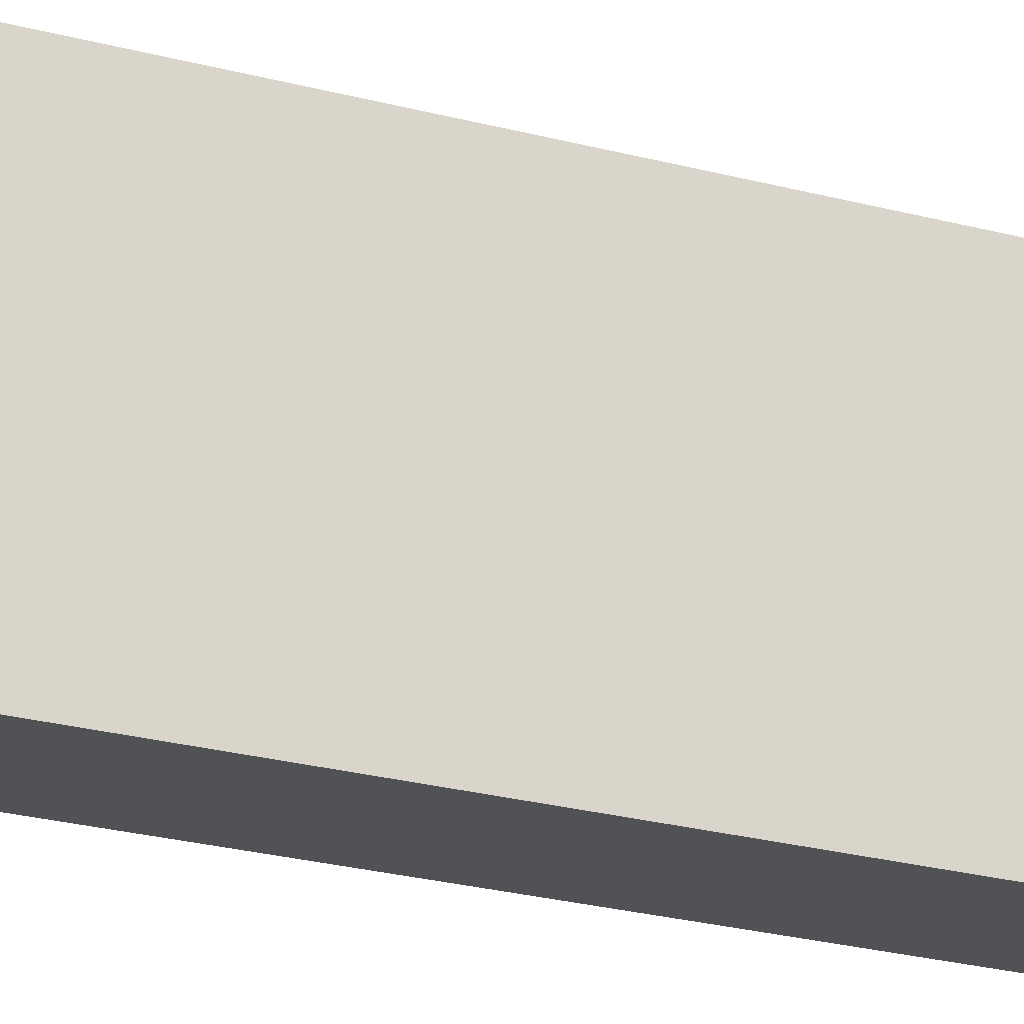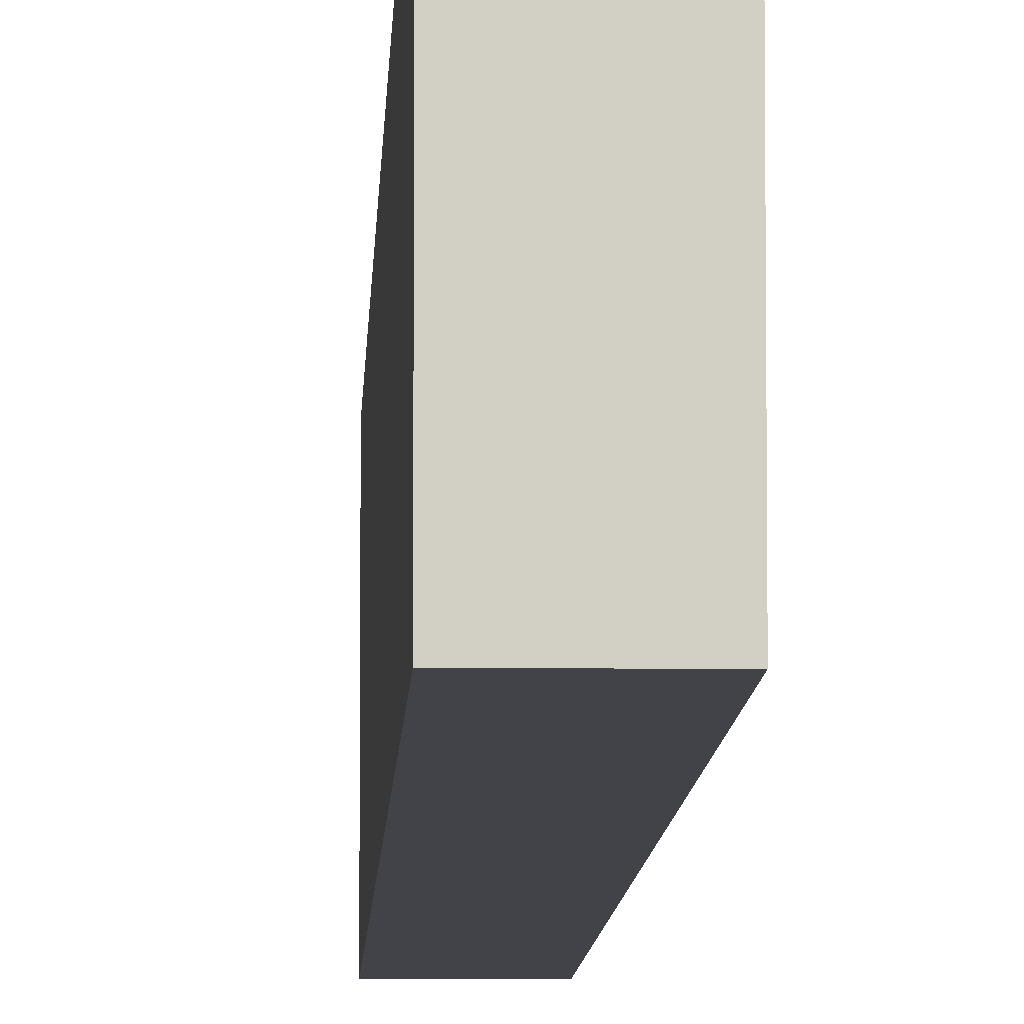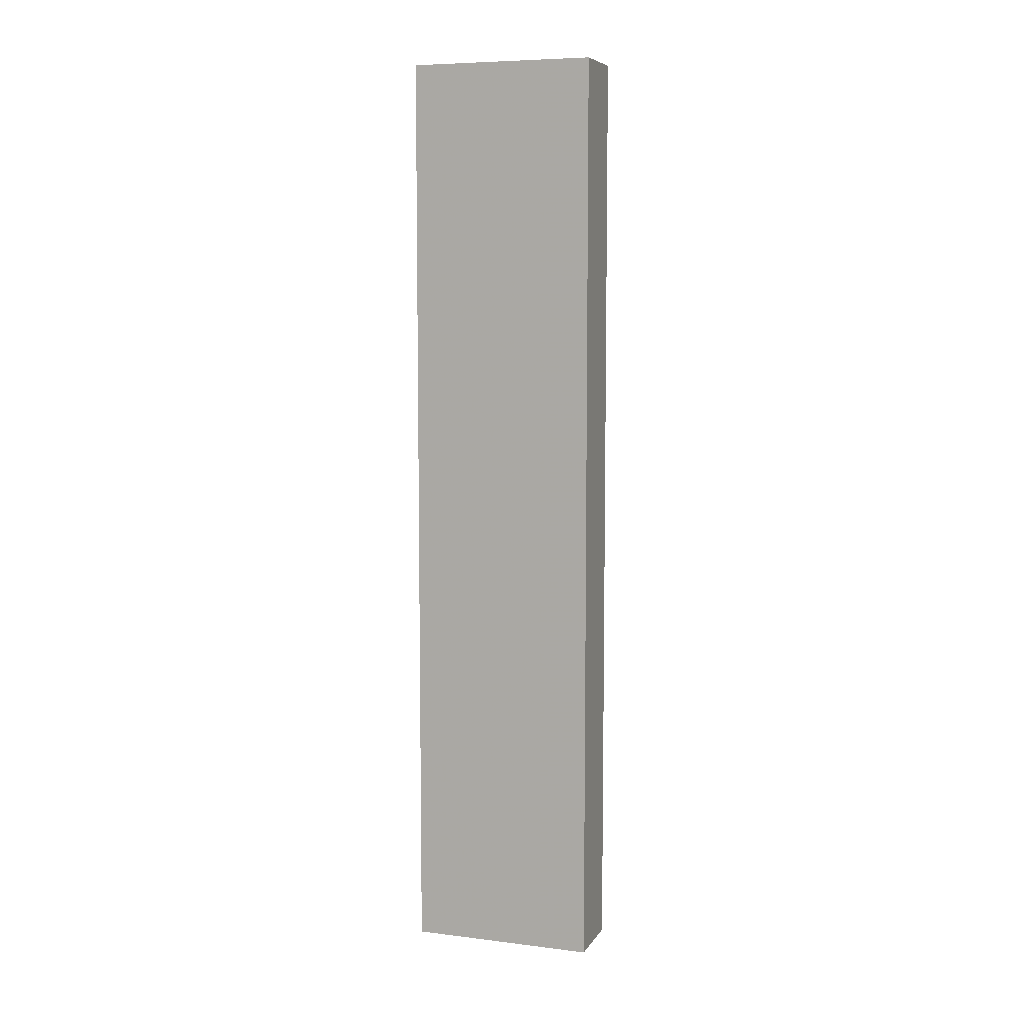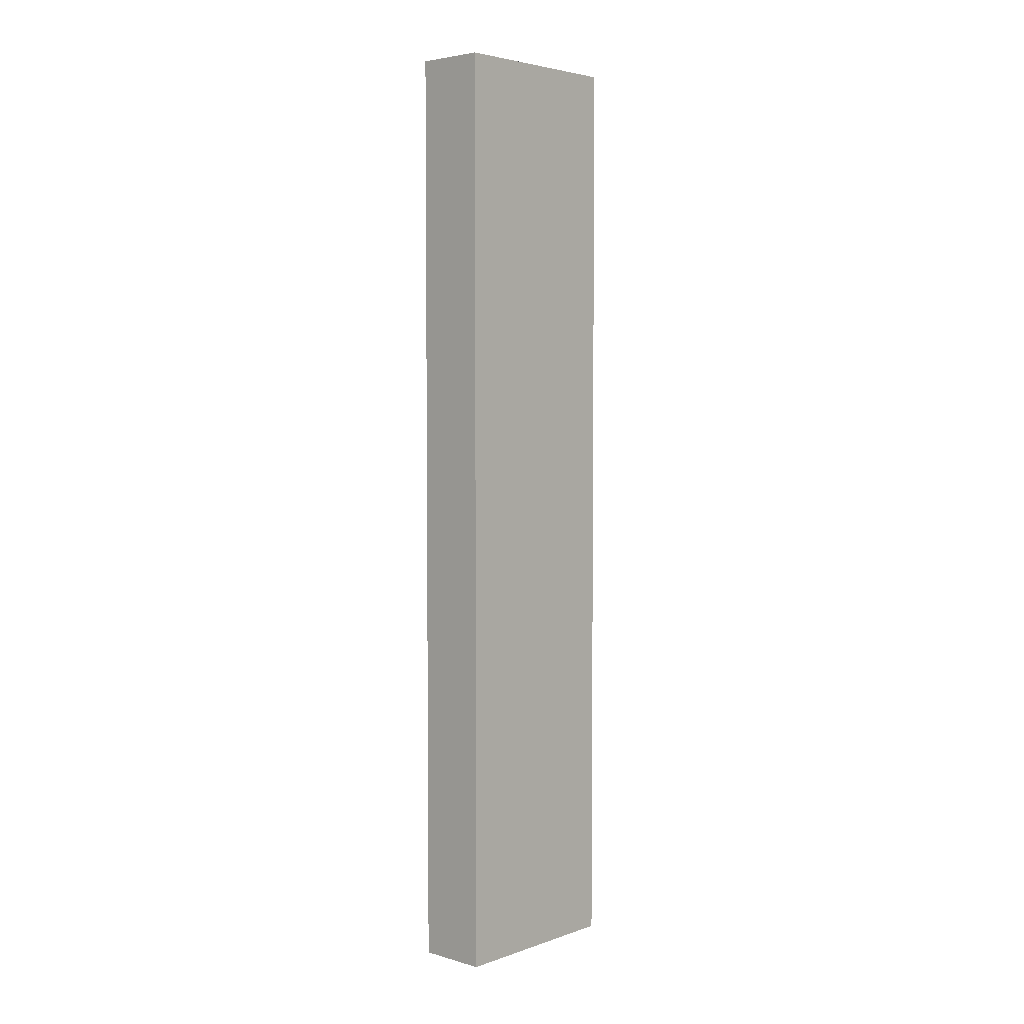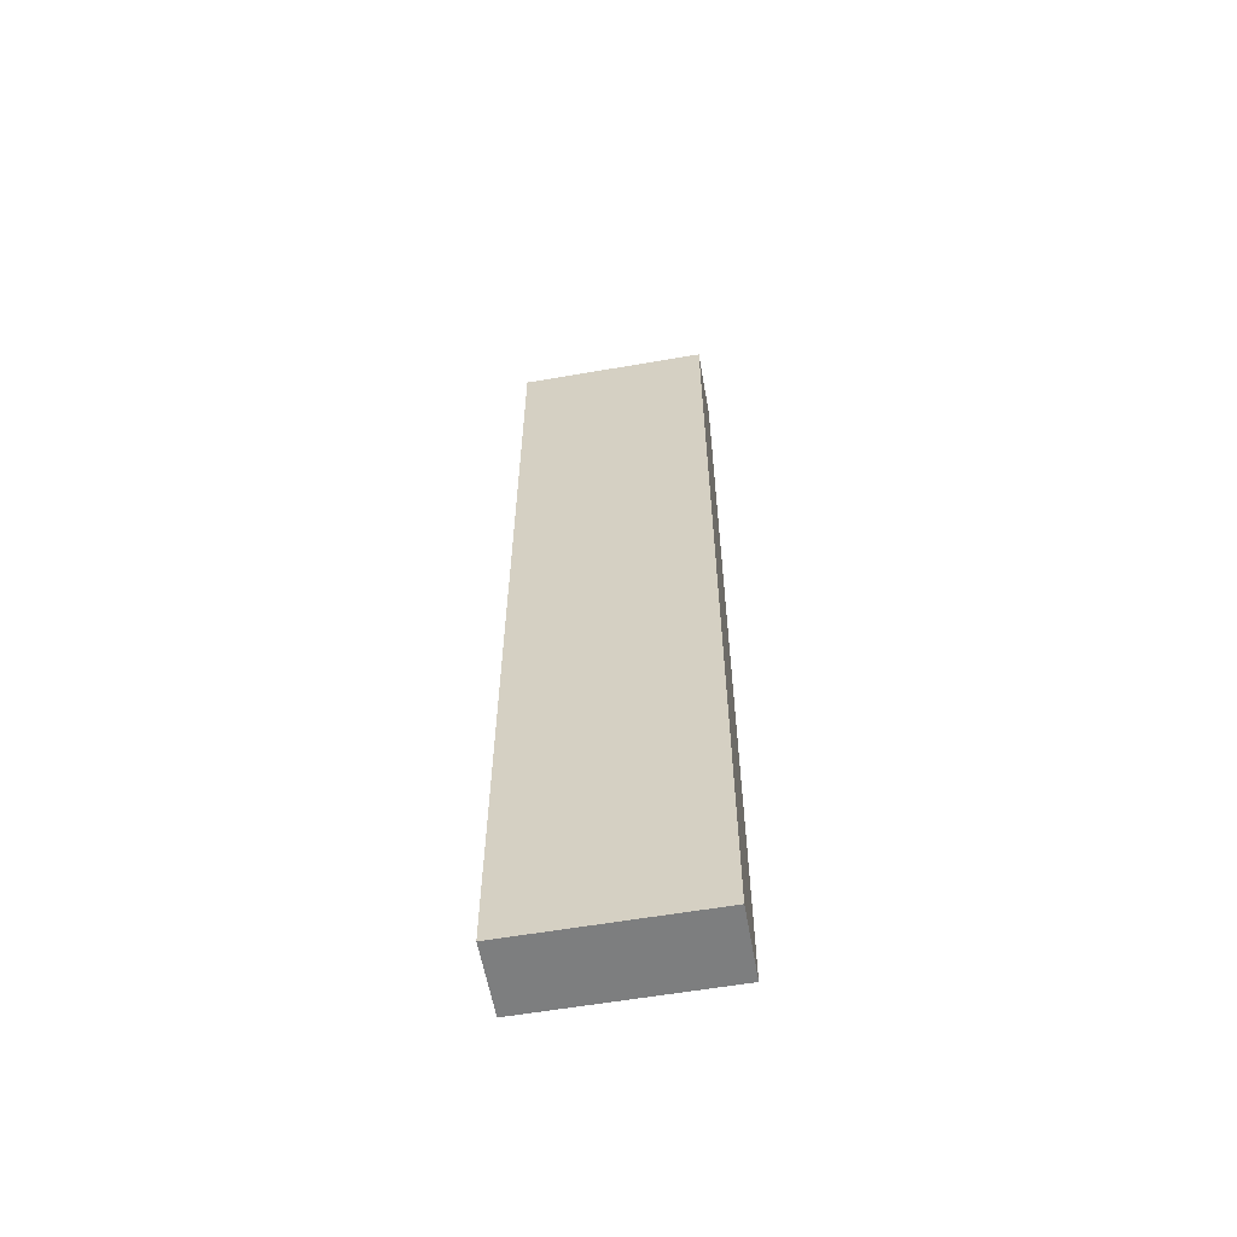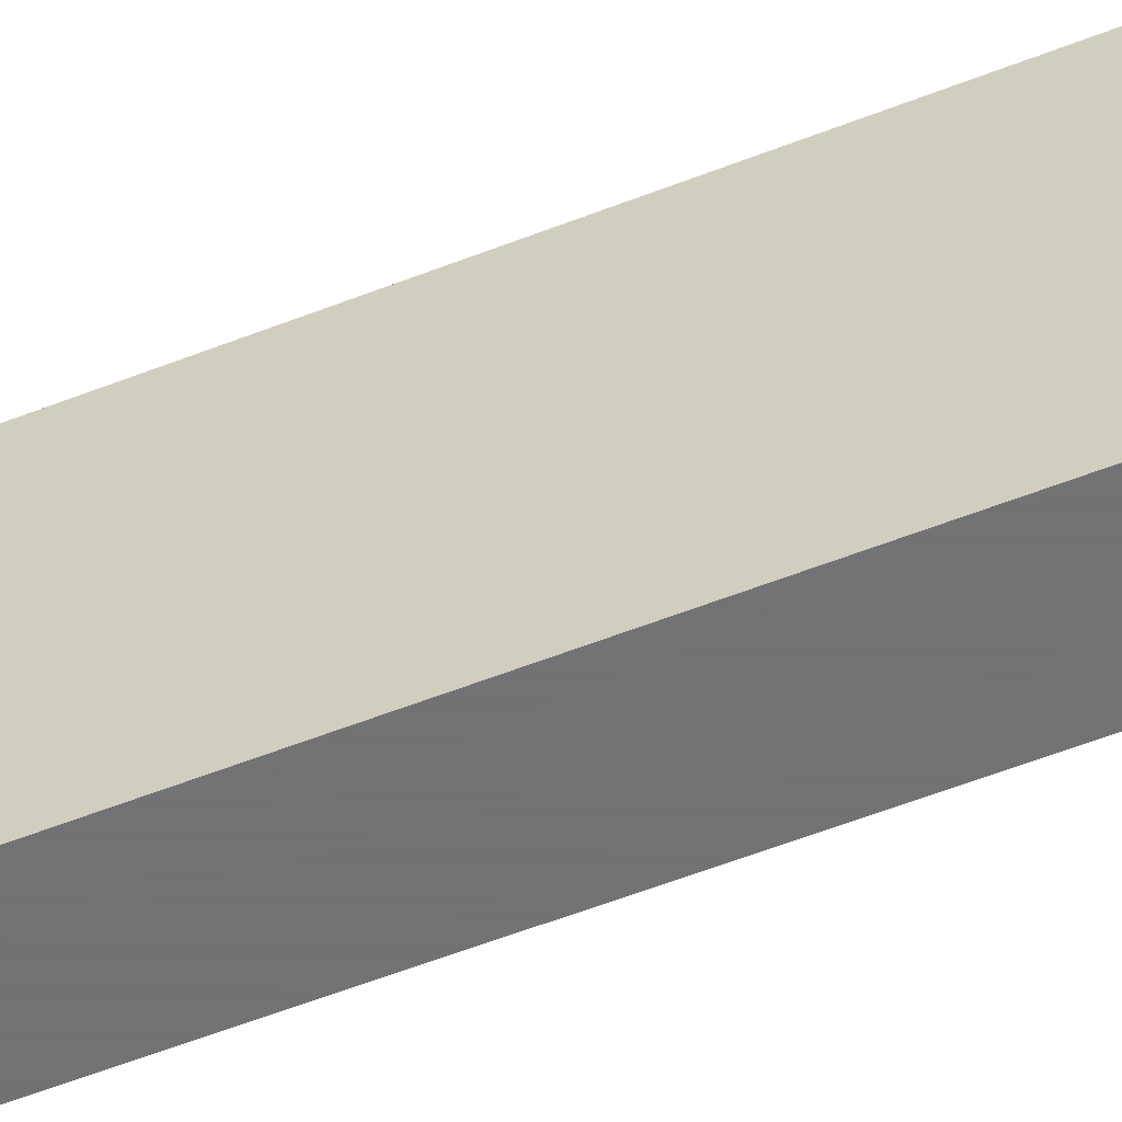
<metadata>
{"format":"obj","ext":"obj","renderer":"f3d","projection":"perspective","resolution":1024,"background":"white","views":[{"elev":-20.9,"azim":-117.3,"up":"+Z"},{"elev":-7.6,"azim":-1.9,"up":"+Z"},{"elev":7.3,"azim":-70.9,"up":"+Y"},{"elev":4.1,"azim":42.4,"up":"+Y"},{"elev":-59.3,"azim":-79.9,"up":"+Y"},{"elev":-55.7,"azim":112.6,"up":"+Z"}]}
</metadata>
<code>
v -0.15 2 0.4
v 0.15 2 0.4
v 0.15 -2 0.4
v -0.15 -2 0.4
v -0.15 2 -0.4
v 0.15 2 -0.4
v 0.15 -2 -0.4
v -0.15 -2 -0.4
f 3 2 1
f 4 3 1
f 5 6 7
f 5 7 8
f 1 2 5
f 5 2 6
f 4 1 5
f 4 5 8
f 6 2 3
f 6 3 7
f 3 4 8
f 3 8 7

</code>
